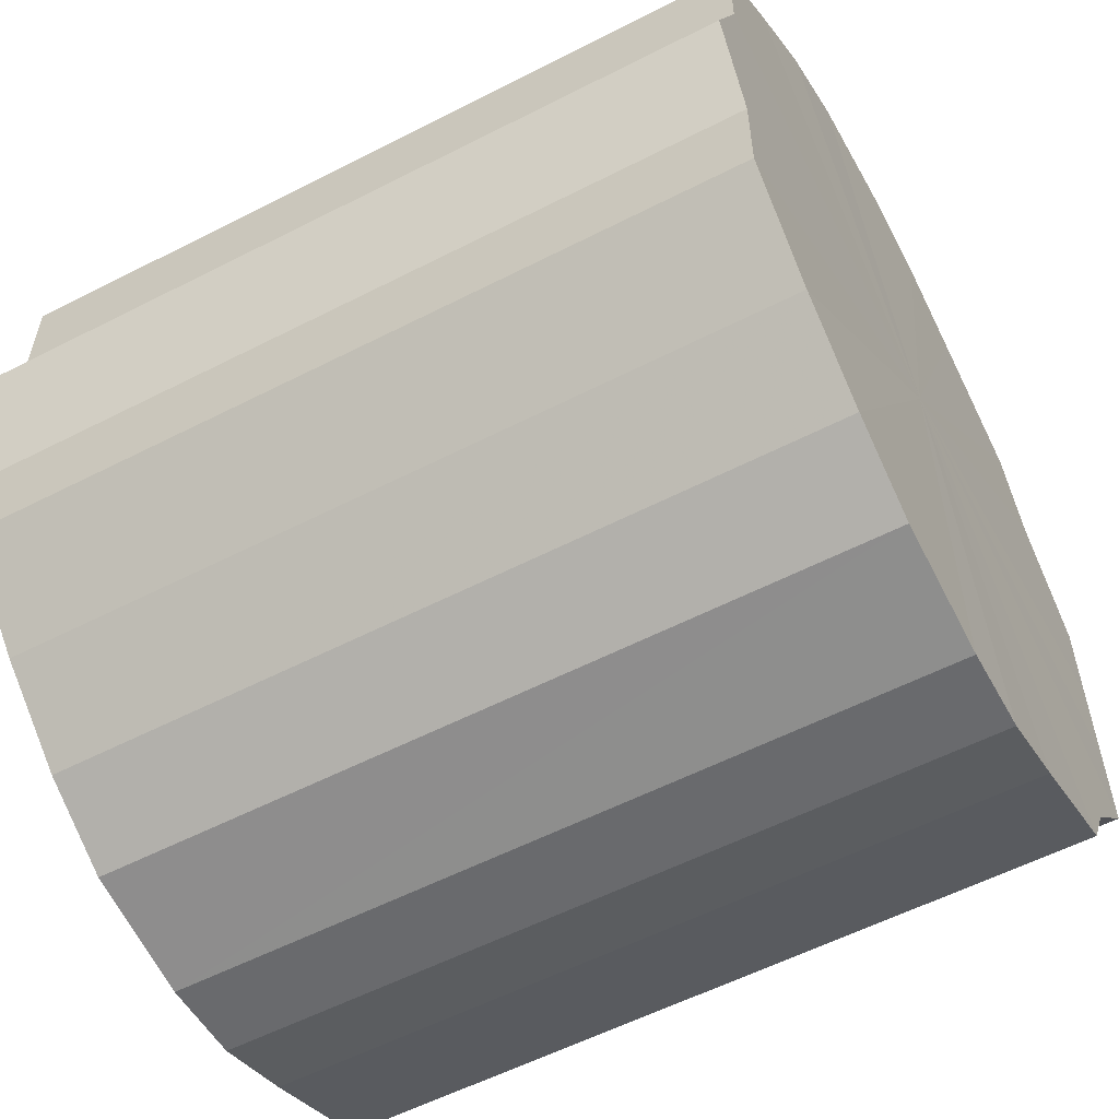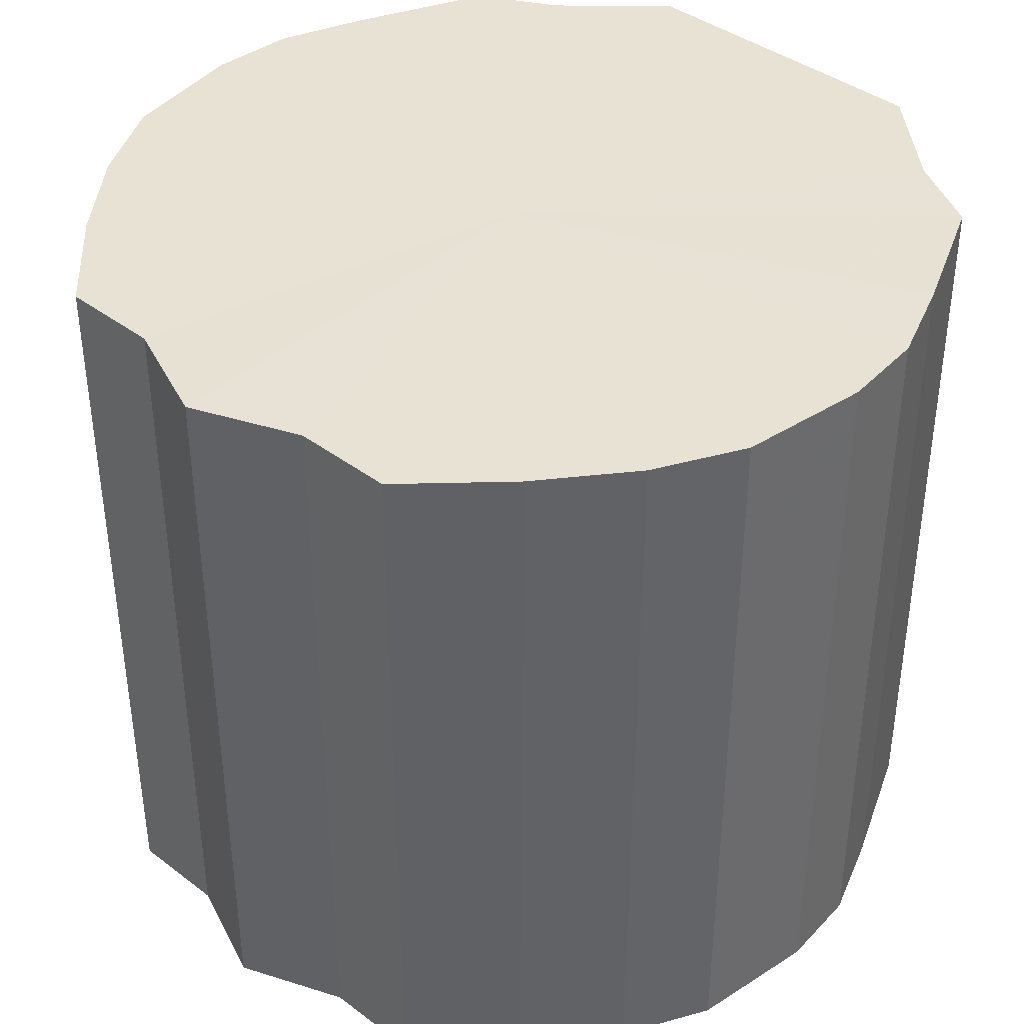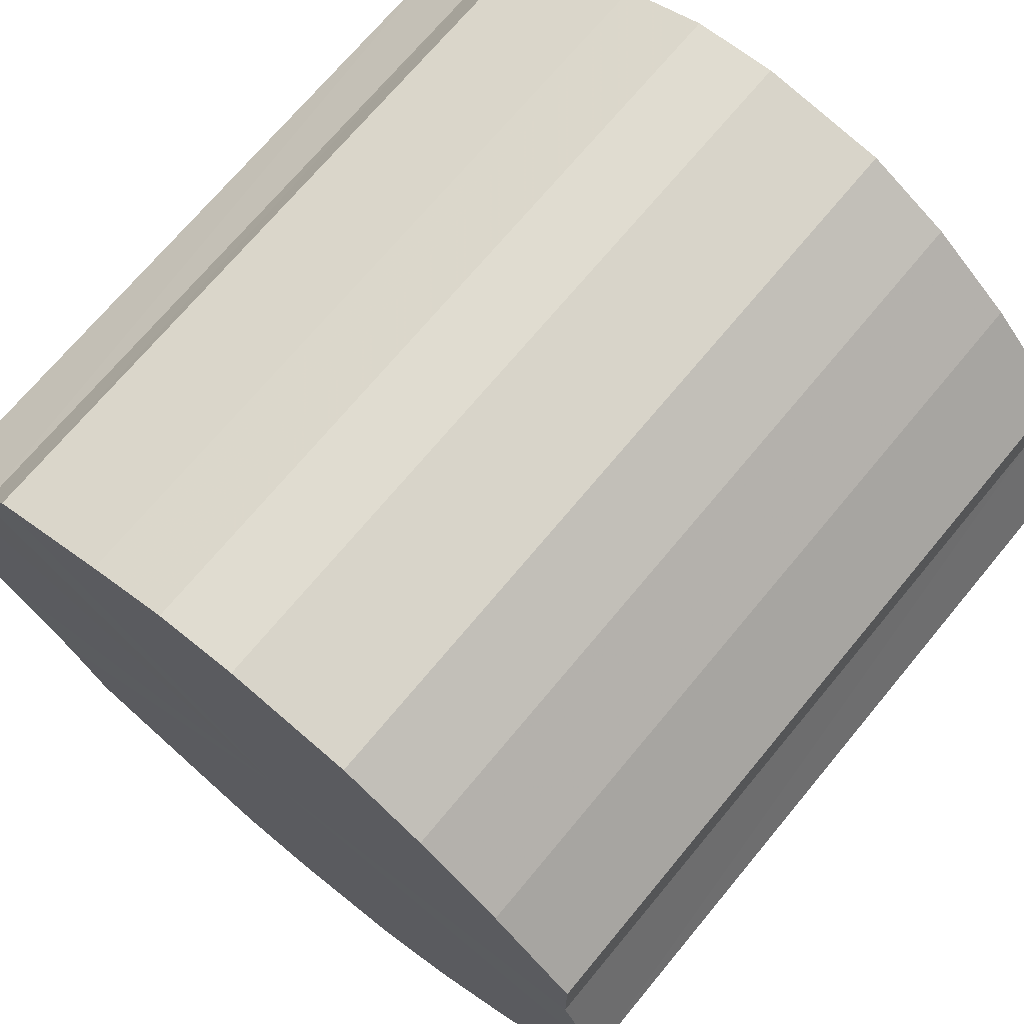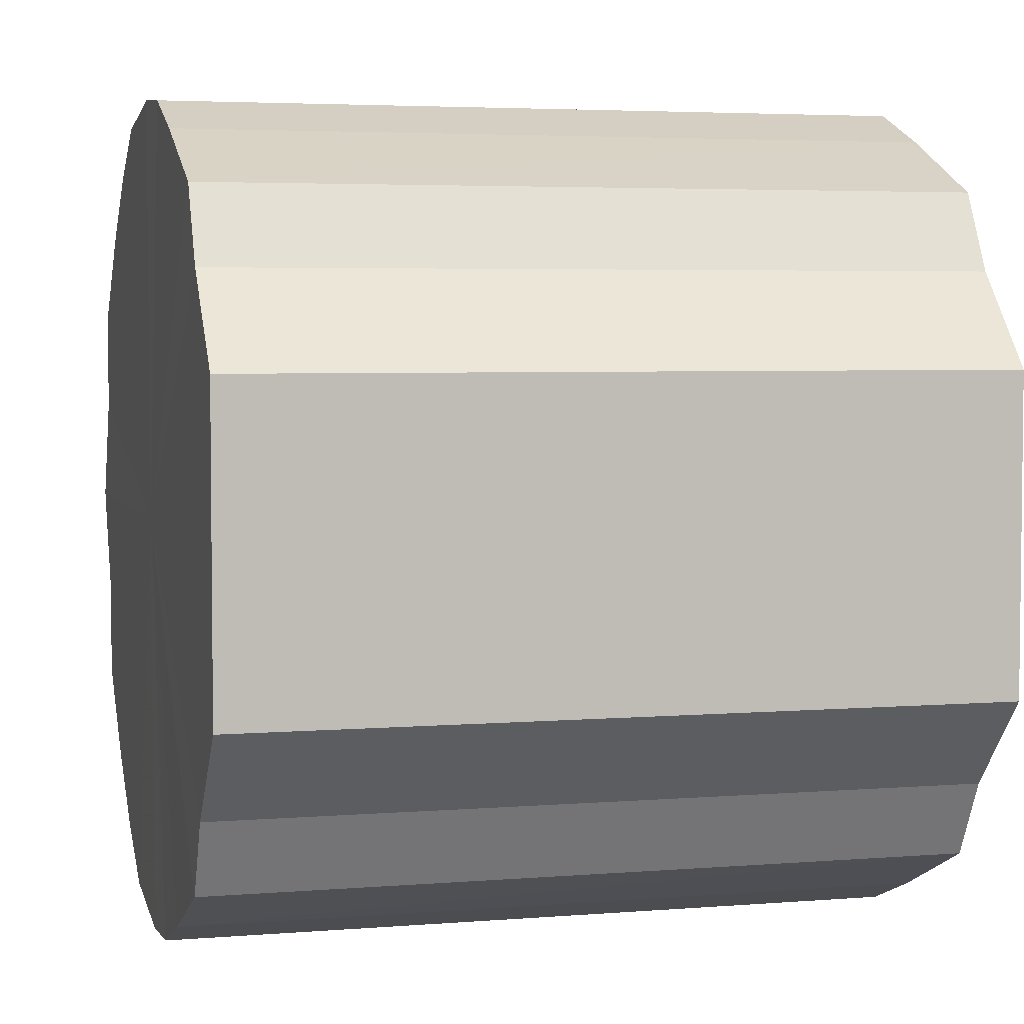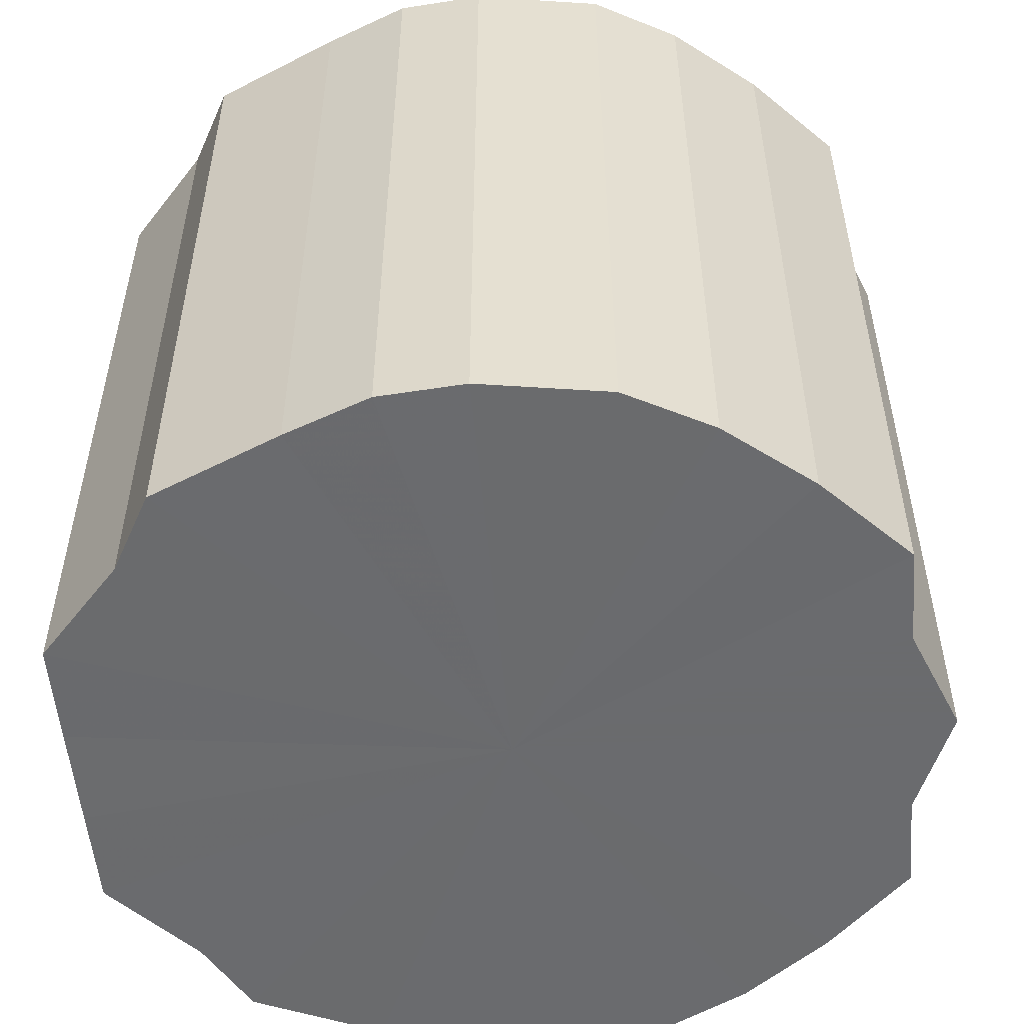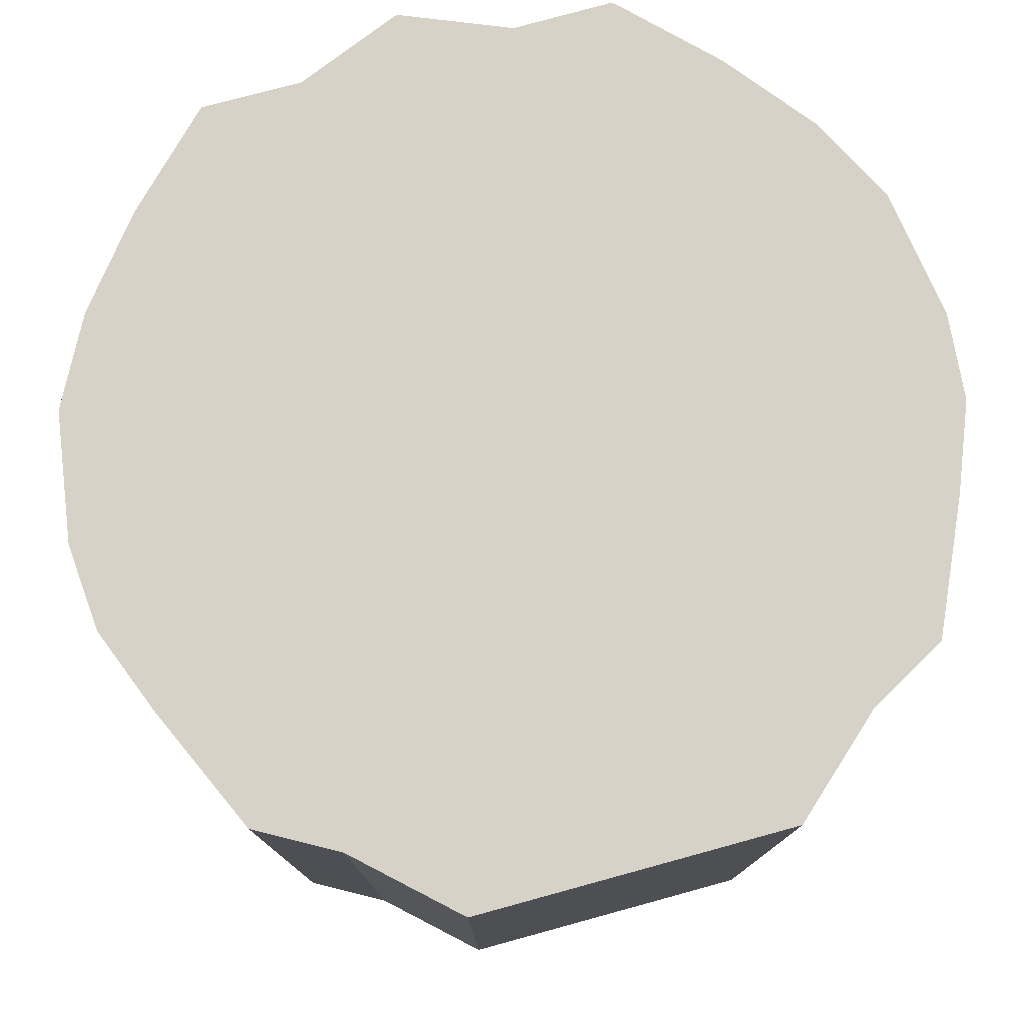
<metadata>
{"format":"obj","ext":"obj","renderer":"f3d","projection":"perspective","resolution":1024,"background":"white","views":[{"elev":-57.5,"azim":118.0,"up":"+Z"},{"elev":39.9,"azim":133.0,"up":"+Y"},{"elev":71.0,"azim":39.7,"up":"+Z"},{"elev":4.2,"azim":-105.0,"up":"+Z"},{"elev":-53.3,"azim":4.9,"up":"+Y"},{"elev":78.1,"azim":-105.2,"up":"+Y"}]}
</metadata>
<code>
o 7796
v 2248 1888 14.44
v 2248 1888 14.42
v 2248 1888 14.44
v 2248 1888 14.4
v 2248 1888 14.42
v 2248 1888 14.47
v 2248 1888 14.47
v 2248 1888 14.38
v 2248 1888 14.4
v 2248 1888 14.49
v 2248 1888 14.49
v 2248 1888 14.36
v 2248 1888 14.38
v 2248 1888 14.51
v 2248 1888 14.51
v 2248 1888 14.35
v 2248 1888 14.36
v 2248 1888 14.53
v 2248 1888 14.53
v 2248 1888 14.34
v 2248 1888 14.35
v 2248 1888 14.54
v 2248 1888 14.54
v 2248 1888 14.35
v 2248 1888 14.34
v 2248 1888 14.54
v 2248 1888 14.54
v 2248 1888 14.35
v 2248 1888 14.35
v 2248 1888 14.54
v 2248 1888 14.54
v 2248 1888 14.37
v 2248 1888 14.35
v 2248 1888 14.53
v 2248 1888 14.53
v 2248 1888 14.39
v 2248 1888 14.37
v 2248 1888 14.52
v 2248 1888 14.52
v 2248 1888 14.41
v 2248 1888 14.39
v 2248 1888 14.5
v 2248 1888 14.5
v 2248 1888 14.43
v 2248 1888 14.41
v 2248 1888 14.48
v 2248 1888 14.48
v 2248 1888 14.46
v 2248 1888 14.43
v 2248 1888 14.46
v 2248 1888 14.44
v 2248 1888 14.42
v 2248 1888 14.42
v 2248 1888 14.4
v 2248 1888 14.4
v 2248 1888 14.47
v 2248 1888 14.44
v 2248 1888 14.49
v 2248 1888 14.47
v 2248 1888 14.38
v 2248 1888 14.38
v 2248 1888 14.51
v 2248 1888 14.49
v 2248 1888 14.53
v 2248 1888 14.51
v 2248 1888 14.36
v 2248 1888 14.36
v 2248 1888 14.54
v 2248 1888 14.53
v 2248 1888 14.54
v 2248 1888 14.54
v 2248 1888 14.35
v 2248 1888 14.35
v 2248 1888 14.54
v 2248 1888 14.54
v 2248 1888 14.53
v 2248 1888 14.54
v 2248 1888 14.34
v 2248 1888 14.34
v 2248 1888 14.52
v 2248 1888 14.53
v 2248 1888 14.5
v 2248 1888 14.52
v 2248 1888 14.35
v 2248 1888 14.35
v 2248 1888 14.48
v 2248 1888 14.5
v 2248 1888 14.46
v 2248 1888 14.48
v 2248 1888 14.35
v 2248 1888 14.35
v 2248 1888 14.43
v 2248 1888 14.46
v 2248 1888 14.41
v 2248 1888 14.43
v 2248 1888 14.37
v 2248 1888 14.37
v 2248 1888 14.39
v 2248 1888 14.41
v 2248 1888 14.39
v 2248 1888 14.44
v 2248 1888 14.42
v 2248 1888 14.44
v 2248 1888 14.4
v 2248 1888 14.47
v 2248 1888 14.38
v 2248 1888 14.49
v 2248 1888 14.36
v 2248 1888 14.51
v 2248 1888 14.35
v 2248 1888 14.53
v 2248 1888 14.34
v 2248 1888 14.54
v 2248 1888 14.35
v 2248 1888 14.54
v 2248 1888 14.35
v 2248 1888 14.54
v 2248 1888 14.37
v 2248 1888 14.53
v 2248 1888 14.39
v 2248 1888 14.52
v 2248 1888 14.41
v 2248 1888 14.5
v 2248 1888 14.43
v 2248 1888 14.48
v 2248 1888 14.46
v 2248 1888 14.44
v 2248 1888 14.44
v 2248 1888 14.42
v 2248 1888 14.47
v 2248 1888 14.4
v 2248 1888 14.49
v 2248 1888 14.38
v 2248 1888 14.51
v 2248 1888 14.36
v 2248 1888 14.53
v 2248 1888 14.35
v 2248 1888 14.54
v 2248 1888 14.34
v 2248 1888 14.54
v 2248 1888 14.35
v 2248 1888 14.54
v 2248 1888 14.35
v 2248 1888 14.53
v 2248 1888 14.37
v 2248 1888 14.52
v 2248 1888 14.39
v 2248 1888 14.5
v 2248 1888 14.41
v 2248 1888 14.48
v 2248 1888 14.43
v 2248 1888 14.46
f 1 2 3
f 2 4 5
f 6 1 7
f 4 8 9
f 10 6 11
f 8 12 13
f 14 10 15
f 12 16 17
f 18 14 19
f 16 20 21
f 22 18 23
f 20 24 25
f 26 22 27
f 24 28 29
f 30 26 31
f 28 32 33
f 34 30 35
f 32 36 37
f 38 34 39
f 36 40 41
f 42 38 43
f 40 44 45
f 46 42 47
f 44 48 49
f 48 46 50
f 51 52 53
f 53 54 55
f 56 57 51
f 58 59 56
f 55 60 61
f 62 63 58
f 64 65 62
f 61 66 67
f 68 69 64
f 70 71 68
f 67 72 73
f 74 75 70
f 76 77 74
f 73 78 79
f 80 81 76
f 82 83 80
f 79 84 85
f 86 87 82
f 88 89 86
f 85 90 91
f 92 93 88
f 94 95 92
f 91 96 97
f 98 99 94
f 97 100 98
f 101 102 103
f 101 104 102
f 101 103 105
f 101 106 104
f 101 105 107
f 101 108 106
f 101 107 109
f 101 110 108
f 101 109 111
f 101 112 110
f 101 111 113
f 101 114 112
f 101 113 115
f 101 116 114
f 101 115 117
f 101 118 116
f 101 117 119
f 101 120 118
f 101 119 121
f 101 122 120
f 101 121 123
f 101 124 122
f 101 123 125
f 101 126 124
f 101 125 126
f 127 128 129
f 127 130 128
f 127 129 131
f 127 132 130
f 127 131 133
f 127 134 132
f 127 133 135
f 127 136 134
f 127 135 137
f 127 138 136
f 127 137 139
f 127 140 138
f 127 139 141
f 127 142 140
f 127 141 143
f 127 144 142
f 127 143 145
f 127 146 144
f 127 145 147
f 127 148 146
f 127 147 149
f 127 150 148
f 127 149 151
f 127 152 150
f 127 151 152

</code>
